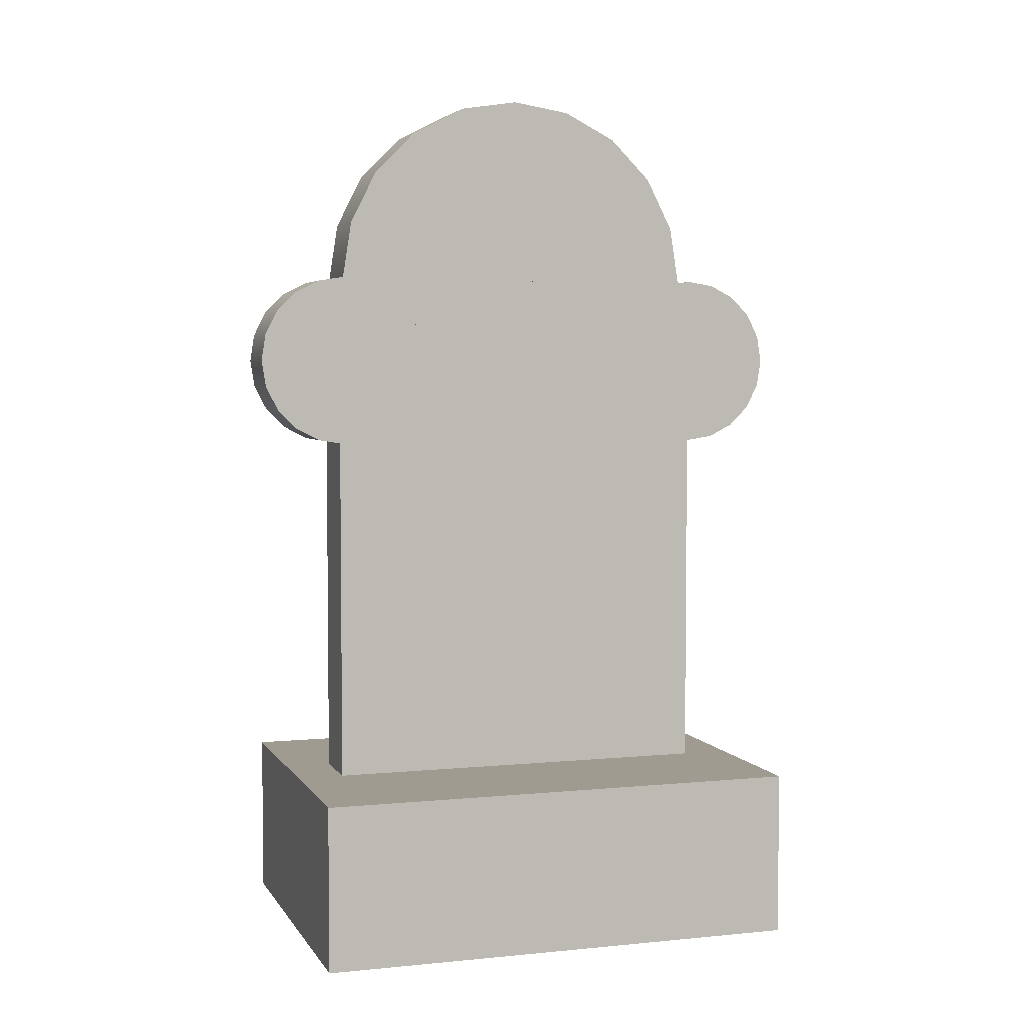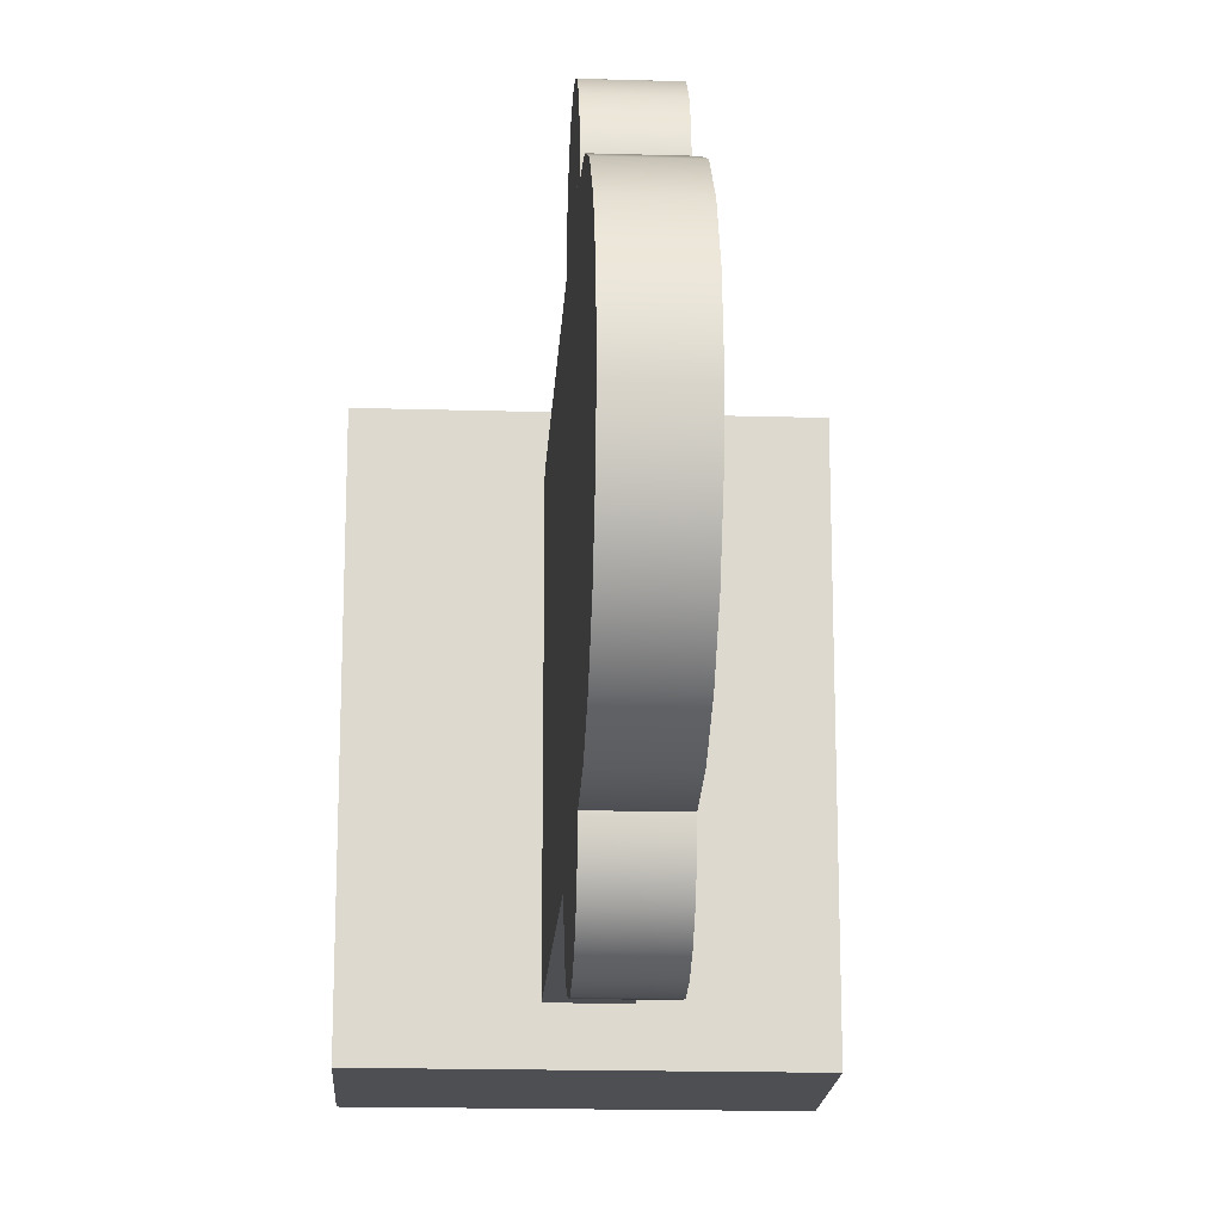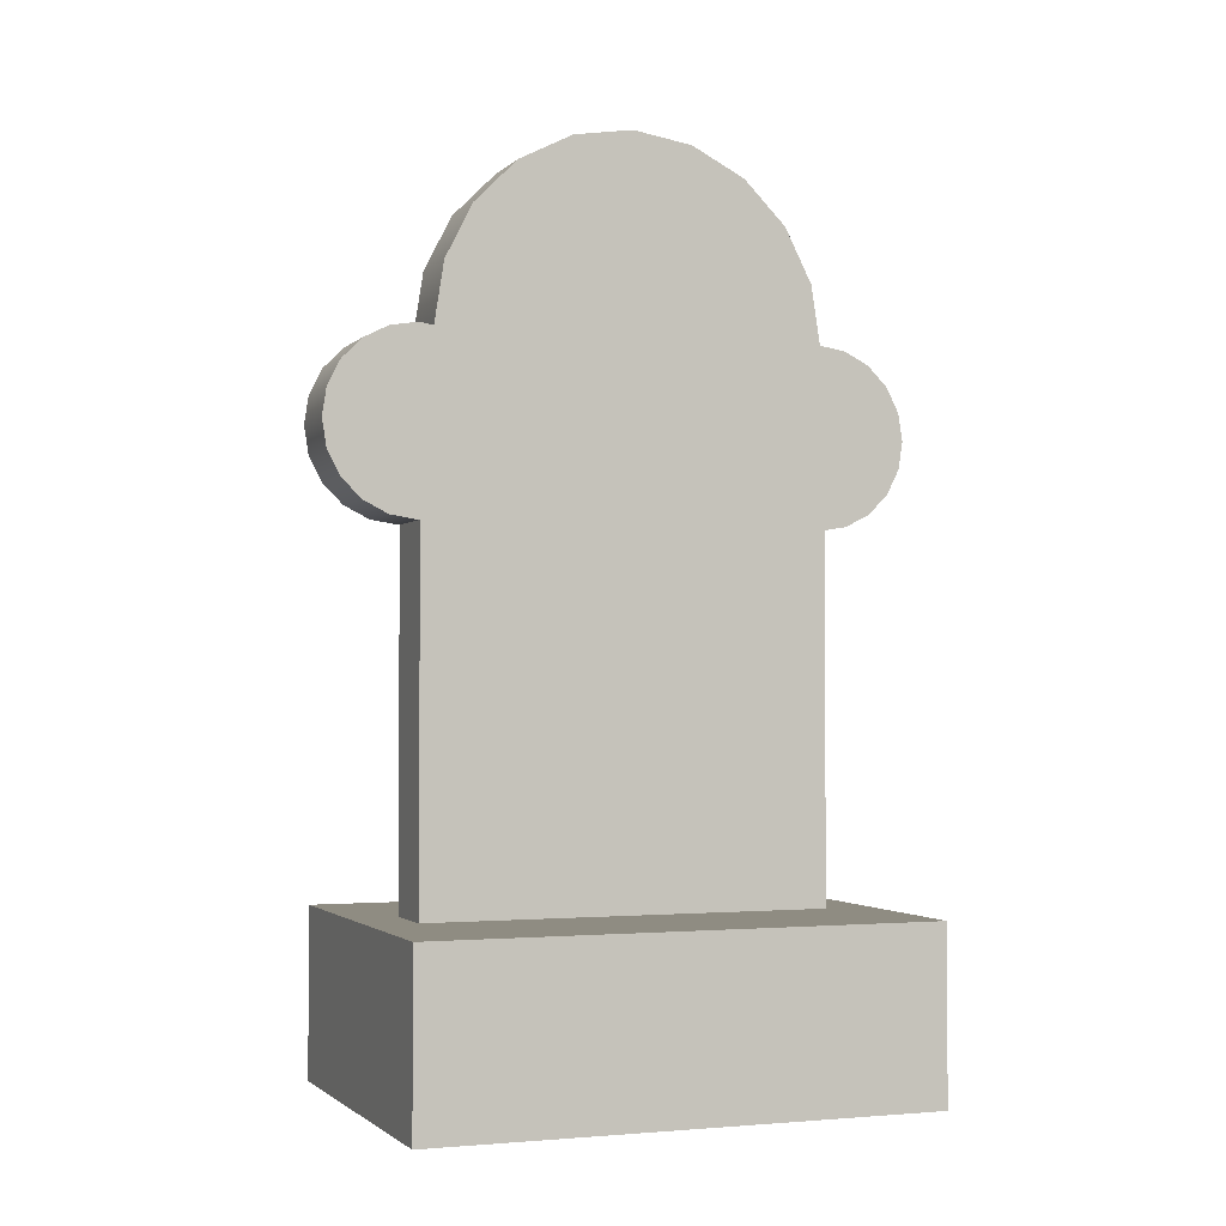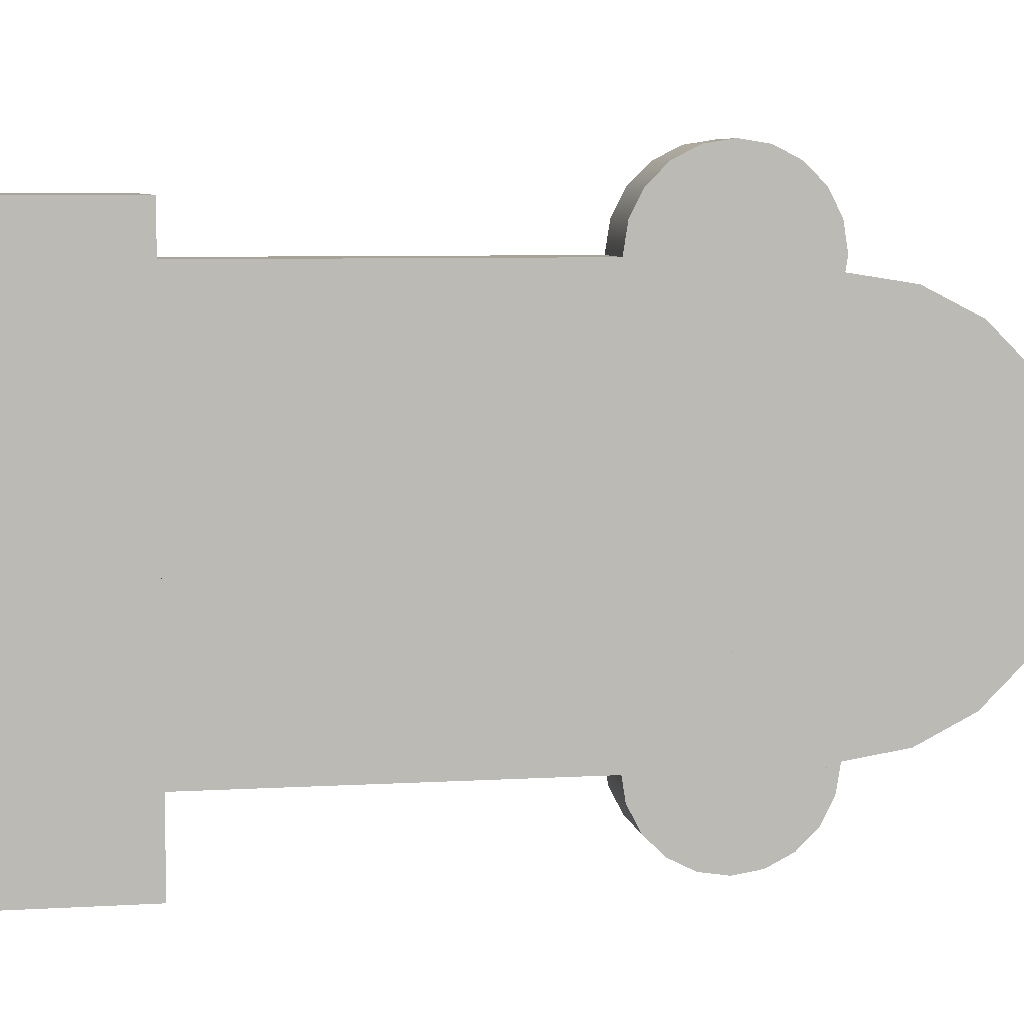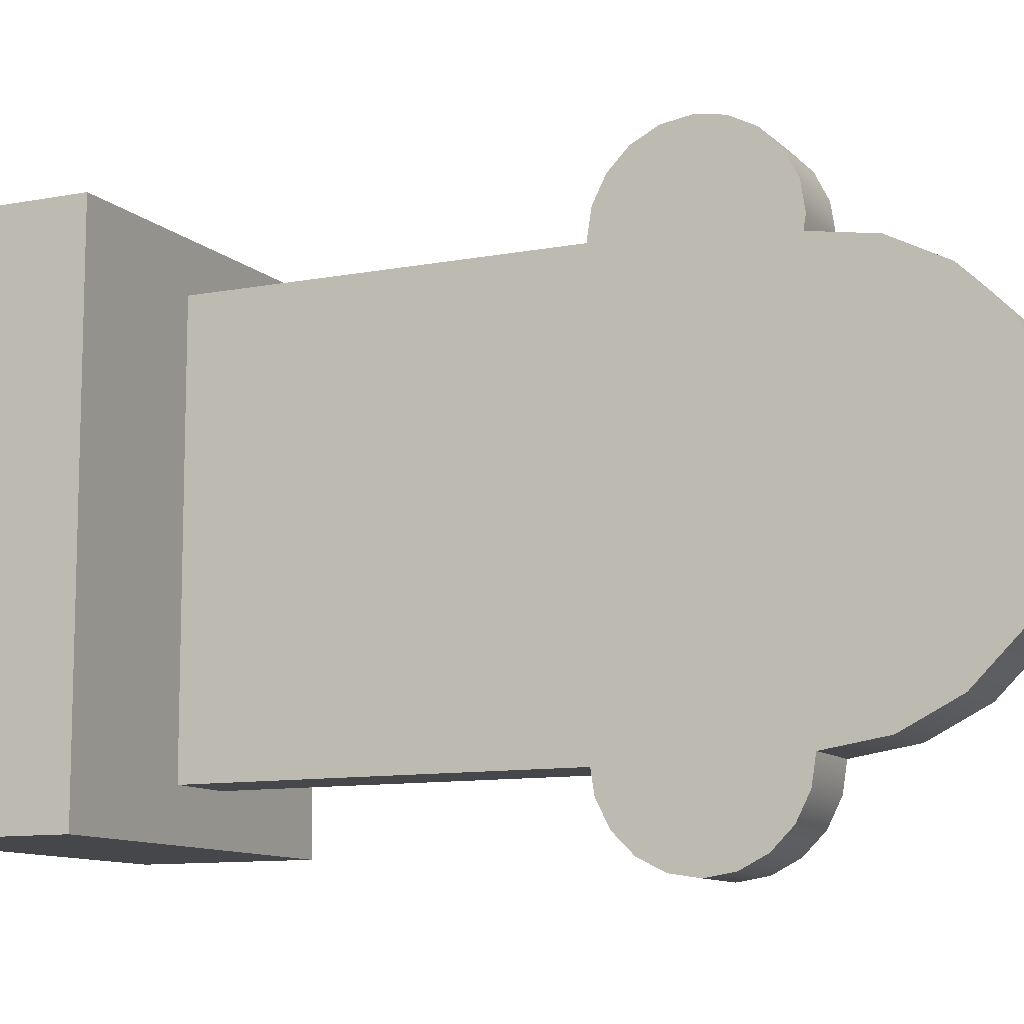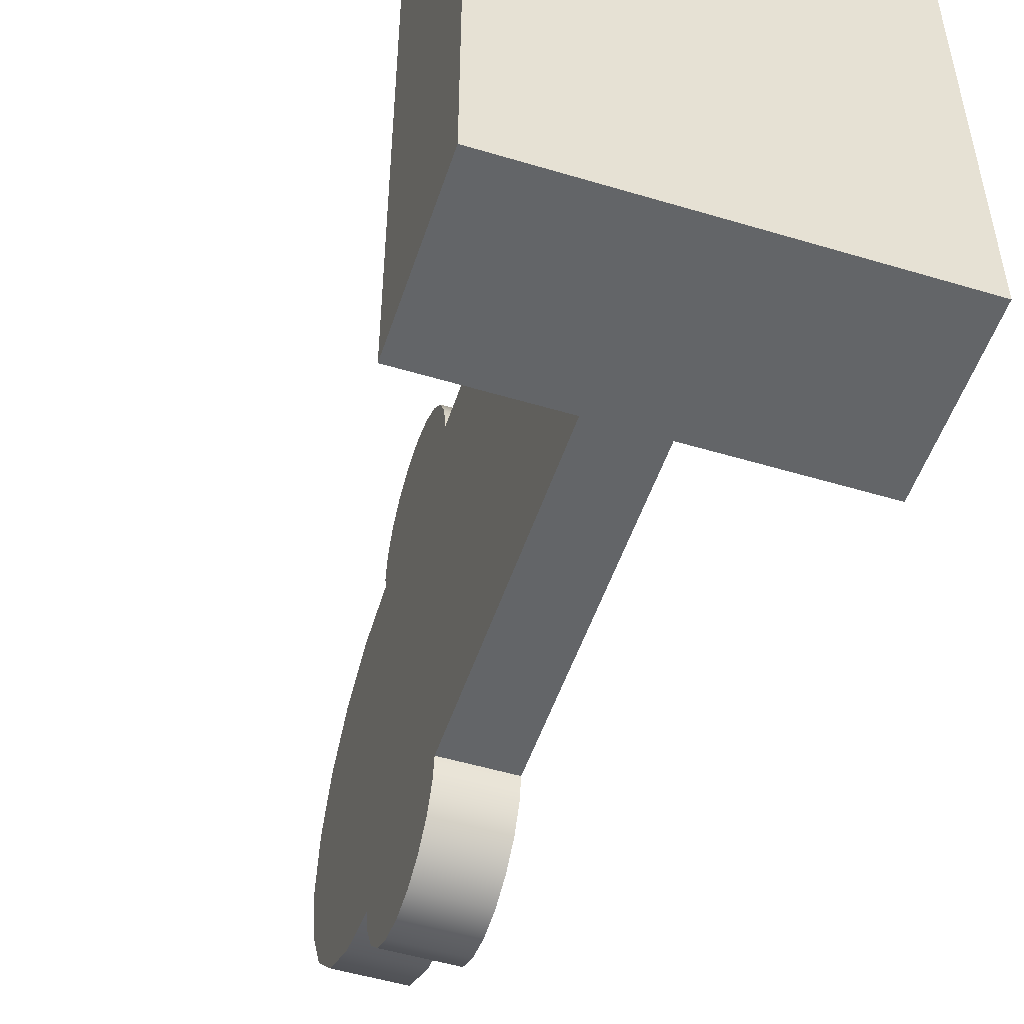
<metadata>
{"format":"obj","ext":"obj","renderer":"f3d","projection":"perspective","resolution":1024,"background":"white","views":[{"elev":4.2,"azim":-107.8,"up":"+Y"},{"elev":-17.7,"azim":176.7,"up":"+Z"},{"elev":-2.0,"azim":69.0,"up":"+Y"},{"elev":6.7,"azim":80.1,"up":"+Z"},{"elev":-10.4,"azim":115.9,"up":"+Z"},{"elev":-51.4,"azim":-18.1,"up":"+Z"}]}
</metadata>
<code>
g default
v -74.33 77.56 -190.7
v -74.33 81.64 -198.7
v -74.33 88 -205.1
v -74.33 96.01 -209.2
v -74.33 104.9 -210.6
v -74.33 113.8 -209.2
v -74.33 121.8 -205.1
v -74.33 128.2 -198.7
v -74.33 132.2 -190.7
v -74.33 133.6 -181.8
v -74.33 132.2 -173
v -74.33 128.2 -164.9
v -74.33 121.8 -158.6
v -74.33 113.8 -154.5
v -74.33 104.9 -153.1
v -74.33 96.01 -154.5
v -74.33 88 -158.6
v -74.33 81.64 -164.9
v -74.33 77.56 -173
v -74.33 76.15 -181.8
v -64.33 77.56 -190.7
v -64.33 81.64 -198.7
v -64.33 88 -205.1
v -64.33 96.01 -209.2
v -64.33 104.9 -210.6
v -64.33 113.8 -209.2
v -64.33 121.8 -205.1
v -64.33 128.2 -198.7
v -64.33 132.2 -190.7
v -64.33 133.6 -181.8
v -64.33 132.2 -173
v -64.33 128.2 -164.9
v -64.33 121.8 -158.6
v -64.33 113.8 -154.5
v -64.33 104.9 -153.1
v -64.33 96.01 -154.5
v -64.33 88 -158.6
v -64.33 81.64 -164.9
v -64.33 77.56 -173
v -64.33 76.15 -181.8
v -74.33 104.9 -181.8
v -64.33 104.9 -181.8
v -74.33 79.1 -214.6
v -74.33 80.99 -218.3
v -74.33 83.93 -221.2
v -74.33 87.64 -223.1
v -74.33 91.75 -223.7
v -74.33 95.86 -223.1
v -74.33 99.57 -221.2
v -74.33 102.5 -218.3
v -74.33 104.4 -214.6
v -74.33 105 -210.4
v -74.33 104.4 -206.3
v -74.33 102.5 -202.6
v -74.33 99.57 -199.7
v -74.33 95.86 -197.8
v -74.33 91.75 -197.1
v -74.33 87.64 -197.8
v -74.33 83.93 -199.7
v -74.33 80.99 -202.6
v -74.33 79.1 -206.3
v -74.33 78.45 -210.4
v -64.33 79.1 -214.6
v -64.33 80.99 -218.3
v -64.33 83.93 -221.2
v -64.33 87.64 -223.1
v -64.33 91.75 -223.7
v -64.33 95.86 -223.1
v -64.33 99.57 -221.2
v -64.33 102.5 -218.3
v -64.33 104.4 -214.6
v -64.33 105 -210.4
v -64.33 104.4 -206.3
v -64.33 102.5 -202.6
v -64.33 99.57 -199.7
v -64.33 95.86 -197.8
v -64.33 91.75 -197.1
v -64.33 87.64 -197.8
v -64.33 83.93 -199.7
v -64.33 80.99 -202.6
v -64.33 79.1 -206.3
v -64.33 78.45 -210.4
v -74.33 91.75 -210.4
v -64.33 91.75 -210.4
v -74.33 79.1 -155.1
v -74.33 80.99 -158.8
v -74.33 83.93 -161.8
v -74.33 87.64 -163.7
v -74.33 91.75 -164.3
v -74.33 95.86 -163.7
v -74.33 99.57 -161.8
v -74.33 102.5 -158.8
v -74.33 104.4 -155.1
v -74.33 105 -151
v -74.33 104.4 -146.9
v -74.33 102.5 -143.2
v -74.33 99.57 -140.3
v -74.33 95.86 -138.4
v -74.33 91.75 -137.7
v -74.33 87.64 -138.4
v -74.33 83.93 -140.3
v -74.33 80.99 -143.2
v -74.33 79.1 -146.9
v -74.33 78.45 -151
v -64.33 79.1 -155.1
v -64.33 80.99 -158.8
v -64.33 83.93 -161.8
v -64.33 87.64 -163.7
v -64.33 91.75 -164.3
v -64.33 95.86 -163.7
v -64.33 99.57 -161.8
v -64.33 102.5 -158.8
v -64.33 104.4 -155.1
v -64.33 105 -151
v -64.33 104.4 -146.9
v -64.33 102.5 -143.2
v -64.33 99.57 -140.3
v -64.33 95.86 -138.4
v -64.33 91.75 -137.7
v -64.33 87.64 -138.4
v -64.33 83.93 -140.3
v -64.33 80.99 -143.2
v -64.33 79.1 -146.9
v -64.33 78.45 -151
v -74.33 91.75 -151
v -64.33 91.75 -151
v -74.33 24.74 -151.2
v -64.33 24.74 -151.2
v -74.33 104.7 -151.2
v -64.33 104.7 -151.2
v -74.33 104.7 -211.2
v -64.33 104.7 -211.2
v -74.33 24.74 -211.2
v -64.33 24.74 -211.2
v -96.39 24.74 -218.4
v -42.28 24.74 -218.4
v -42.28 20.87 -218.4
v -96.39 20.87 -218.4
v -42.28 24.74 -144
v -42.28 20.87 -144
v -96.39 24.74 -144
v -96.39 20.87 -144
v -74.33 -0.5921 -211.2
v -64.33 -0.5921 -211.2
v -64.33 -0.5921 -151.2
v -74.33 -0.5921 -151.2
v -96.39 -0.5921 -218.4
v -42.28 -0.5921 -218.4
v -42.28 -0.5921 -144
v -96.39 -0.5921 -144
g HeadStone_Rounded
f 1 2 22 21
f 2 3 23 22
f 3 4 24 23
f 4 5 25 24
f 5 6 26 25
f 6 7 27 26
f 7 8 28 27
f 8 9 29 28
f 9 10 30 29
f 10 11 31 30
f 11 12 32 31
f 12 13 33 32
f 13 14 34 33
f 14 15 35 34
f 15 16 36 35
f 16 17 37 36
f 17 18 38 37
f 18 19 39 38
f 19 20 40 39
f 20 1 21 40
f 2 1 41
f 3 2 41
f 4 3 41
f 5 4 41
f 6 5 41
f 7 6 41
f 8 7 41
f 9 8 41
f 10 9 41
f 11 10 41
f 12 11 41
f 13 12 41
f 14 13 41
f 15 14 41
f 16 15 41
f 17 16 41
f 18 17 41
f 19 18 41
f 20 19 41
f 1 20 41
f 21 22 42
f 22 23 42
f 23 24 42
f 24 25 42
f 25 26 42
f 26 27 42
f 27 28 42
f 28 29 42
f 29 30 42
f 30 31 42
f 31 32 42
f 32 33 42
f 33 34 42
f 34 35 42
f 35 36 42
f 36 37 42
f 37 38 42
f 38 39 42
f 39 40 42
f 40 21 42
f 43 44 64 63
f 44 45 65 64
f 45 46 66 65
f 46 47 67 66
f 47 48 68 67
f 48 49 69 68
f 49 50 70 69
f 50 51 71 70
f 51 52 72 71
f 52 53 73 72
f 53 54 74 73
f 54 55 75 74
f 55 56 76 75
f 56 57 77 76
f 57 58 78 77
f 58 59 79 78
f 59 60 80 79
f 60 61 81 80
f 61 62 82 81
f 62 43 63 82
f 44 43 83
f 45 44 83
f 46 45 83
f 47 46 83
f 48 47 83
f 49 48 83
f 50 49 83
f 51 50 83
f 52 51 83
f 53 52 83
f 54 53 83
f 55 54 83
f 56 55 83
f 57 56 83
f 58 57 83
f 59 58 83
f 60 59 83
f 61 60 83
f 62 61 83
f 43 62 83
f 63 64 84
f 64 65 84
f 65 66 84
f 66 67 84
f 67 68 84
f 68 69 84
f 69 70 84
f 70 71 84
f 71 72 84
f 72 73 84
f 73 74 84
f 74 75 84
f 75 76 84
f 76 77 84
f 77 78 84
f 78 79 84
f 79 80 84
f 80 81 84
f 81 82 84
f 82 63 84
f 85 86 106 105
f 86 87 107 106
f 87 88 108 107
f 88 89 109 108
f 89 90 110 109
f 90 91 111 110
f 91 92 112 111
f 92 93 113 112
f 93 94 114 113
f 94 95 115 114
f 95 96 116 115
f 96 97 117 116
f 97 98 118 117
f 98 99 119 118
f 99 100 120 119
f 100 101 121 120
f 101 102 122 121
f 102 103 123 122
f 103 104 124 123
f 104 85 105 124
f 86 85 125
f 87 86 125
f 88 87 125
f 89 88 125
f 90 89 125
f 91 90 125
f 92 91 125
f 93 92 125
f 94 93 125
f 95 94 125
f 96 95 125
f 97 96 125
f 98 97 125
f 99 98 125
f 100 99 125
f 101 100 125
f 102 101 125
f 103 102 125
f 104 103 125
f 85 104 125
f 105 106 126
f 106 107 126
f 107 108 126
f 108 109 126
f 109 110 126
f 110 111 126
f 111 112 126
f 112 113 126
f 113 114 126
f 114 115 126
f 115 116 126
f 116 117 126
f 117 118 126
f 118 119 126
f 119 120 126
f 120 121 126
f 121 122 126
f 122 123 126
f 123 124 126
f 124 105 126
f 127 128 130 129
f 129 130 132 131
f 131 132 134 133
f 143 144 145 146
f 128 134 132 130
f 133 127 129 131
f 135 136 137 138
f 136 139 140 137
f 139 141 142 140
f 141 135 138 142
f 133 134 136 135
f 144 143 147 148
f 134 128 139 136
f 145 144 148 149
f 128 127 141 139
f 146 145 149 150
f 127 133 135 141
f 143 146 150 147
f 138 137 148 147
f 137 140 149 148
f 140 142 150 149
f 142 138 147 150

</code>
